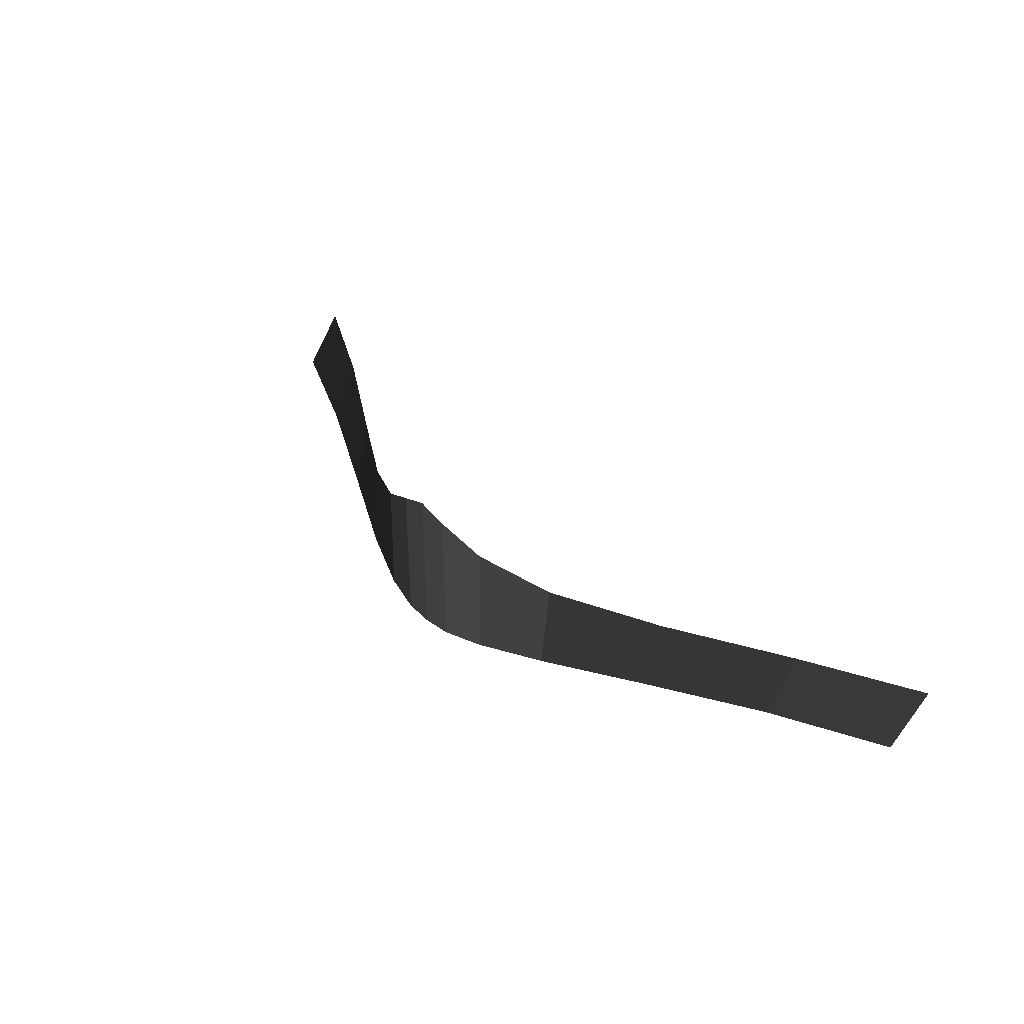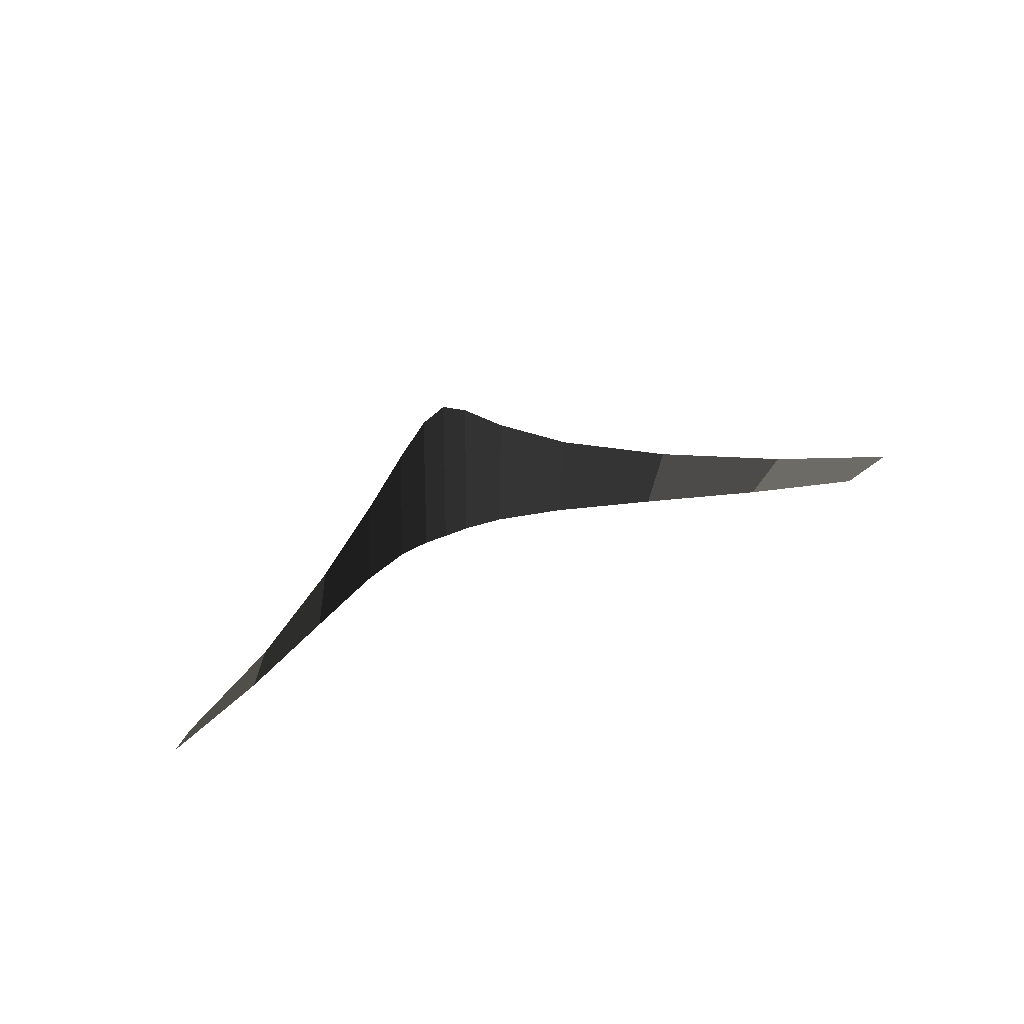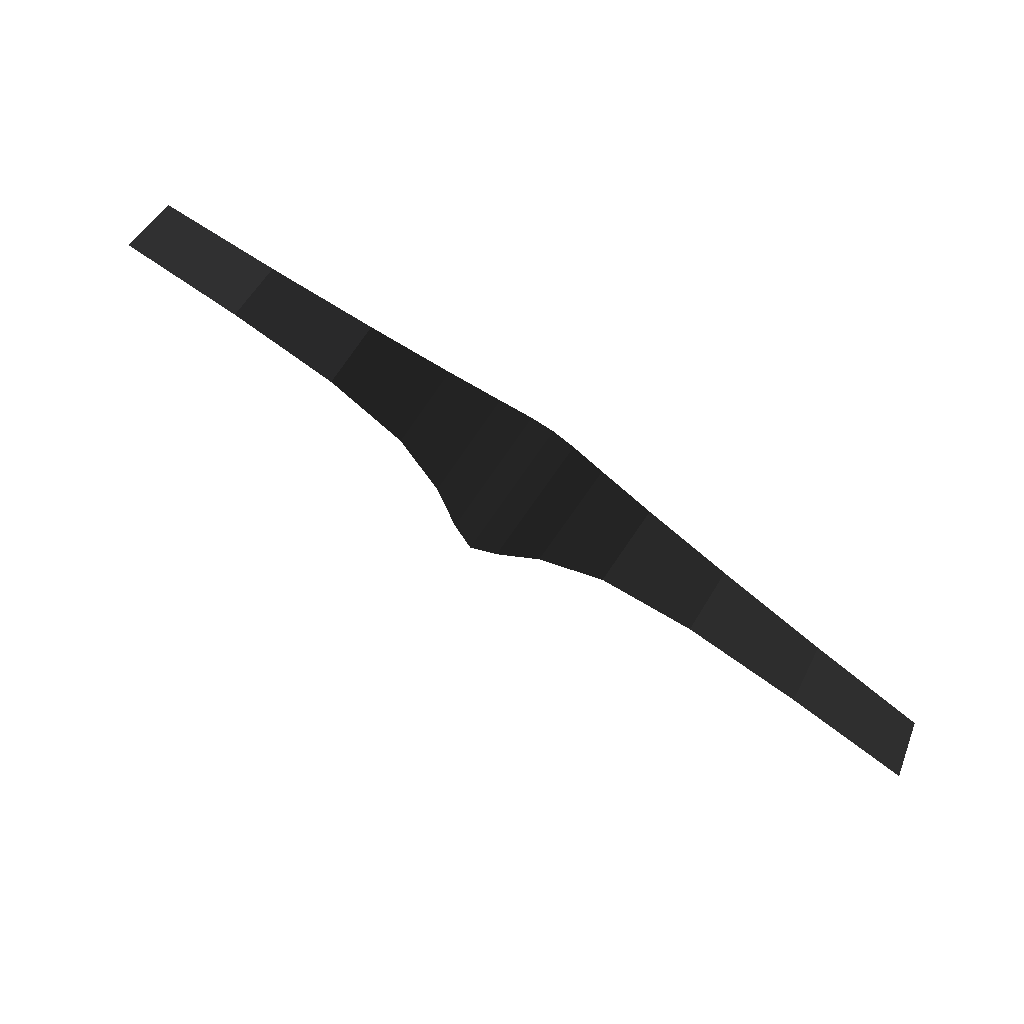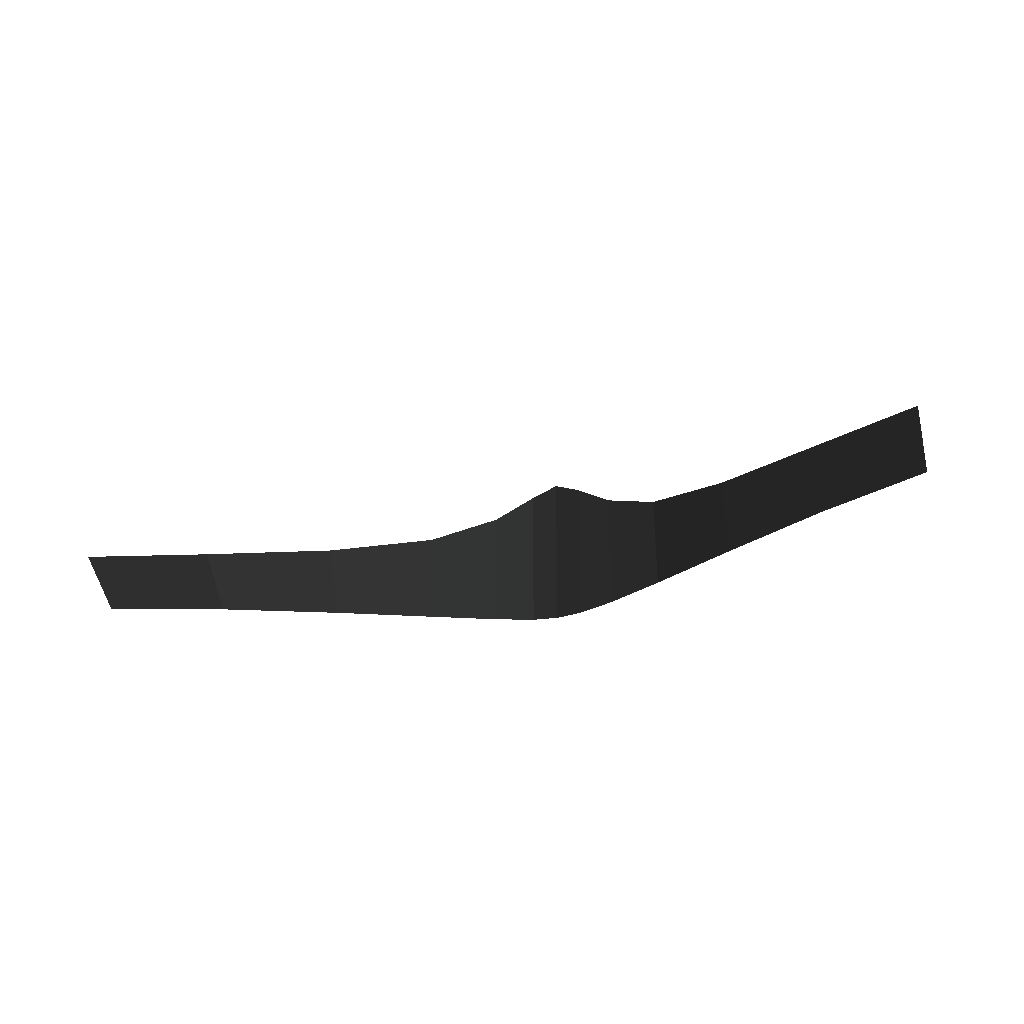
<metadata>
{"format":"obj","ext":"obj","renderer":"f3d","projection":"perspective","resolution":1024,"background":"white","views":[{"elev":39.4,"azim":-133.2,"up":"+Z"},{"elev":27.0,"azim":-38.2,"up":"+Z"},{"elev":-78.6,"azim":144.9,"up":"+Y"},{"elev":-23.1,"azim":24.0,"up":"+Z"}]}
</metadata>
<code>
v 1.486 -0.4165 0.0372
v 1.47 -0.2739 -0.1158
v 1.117 -0.2152 0.0603
v 1.107 -0.1085 -0.1171
v 0.7463 0.0217 0.1011
v 0.7404 0.0861 -0.1204
v 0.4339 0.223 0.166
v 0.4313 0.2515 -0.1268
v 0.2234 0.3354 0.2542
v 0.2226 0.3439 -0.1366
v 0.0919 0.3769 0.335
v 0.0918 0.3779 -0.1461
v -0 0.3828 0.3704
v -0 0.3828 -0.1504
v -0.0919 0.3769 0.335
v -0.0918 0.3779 -0.1461
v -0.2234 0.3354 0.2542
v -0.2226 0.3439 -0.1366
v -0.4339 0.223 0.166
v -0.4313 0.2515 -0.1268
v -0.7465 0.0217 0.1011
v -0.7406 0.0861 -0.1204
v -1.118 -0.2152 0.0603
v -1.108 -0.1085 -0.1171
v -1.49 -0.4165 0.0372
v -1.476 -0.2739 -0.1158
g Group_001
f 1 2 4 3
f 3 4 6 5
f 5 6 8 7
f 7 8 10 9
f 9 10 12 11
f 11 12 14 13
f 13 14 16 15
f 15 16 18 17
f 17 18 20 19
f 19 20 22 21
f 21 22 24 23
f 23 24 26 25

</code>
